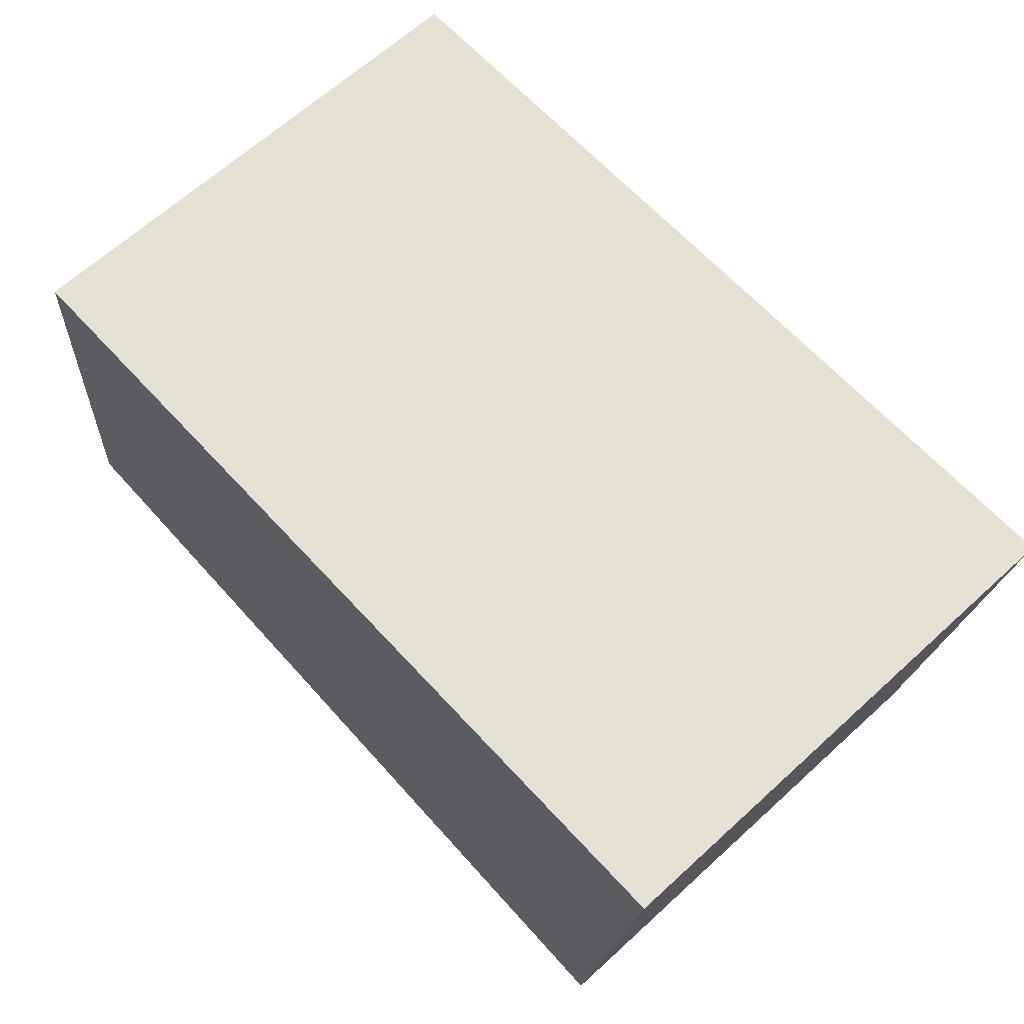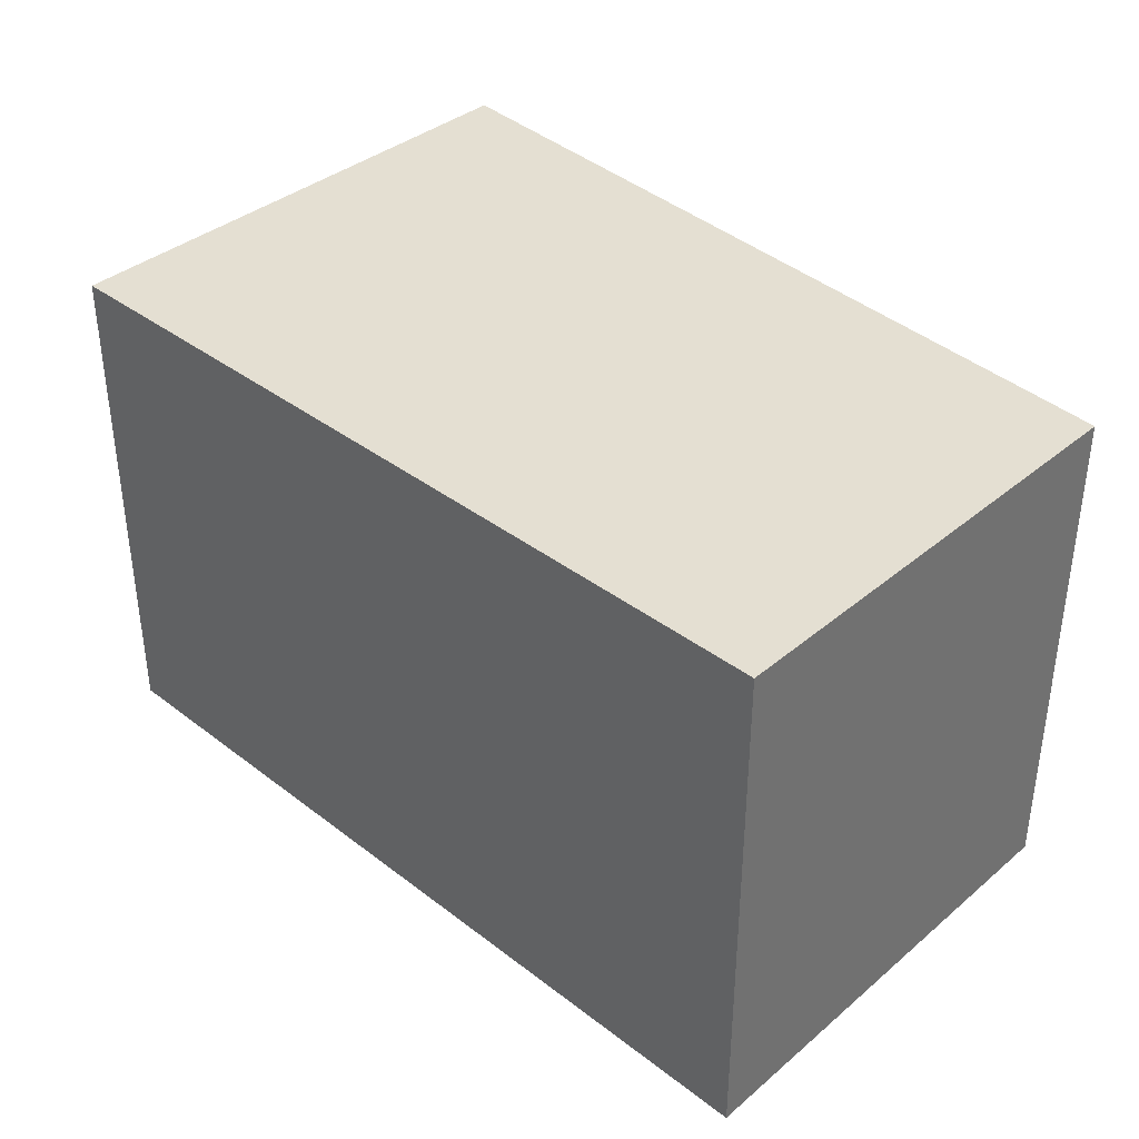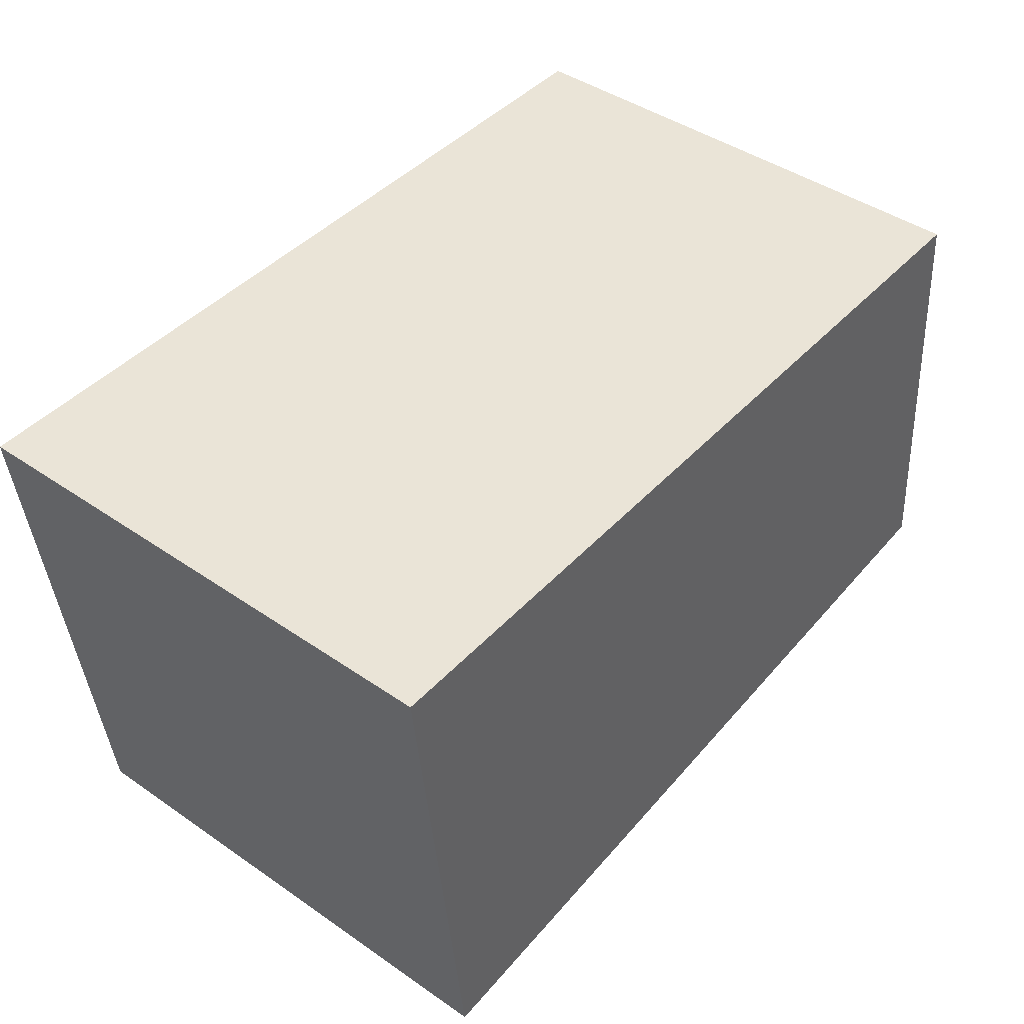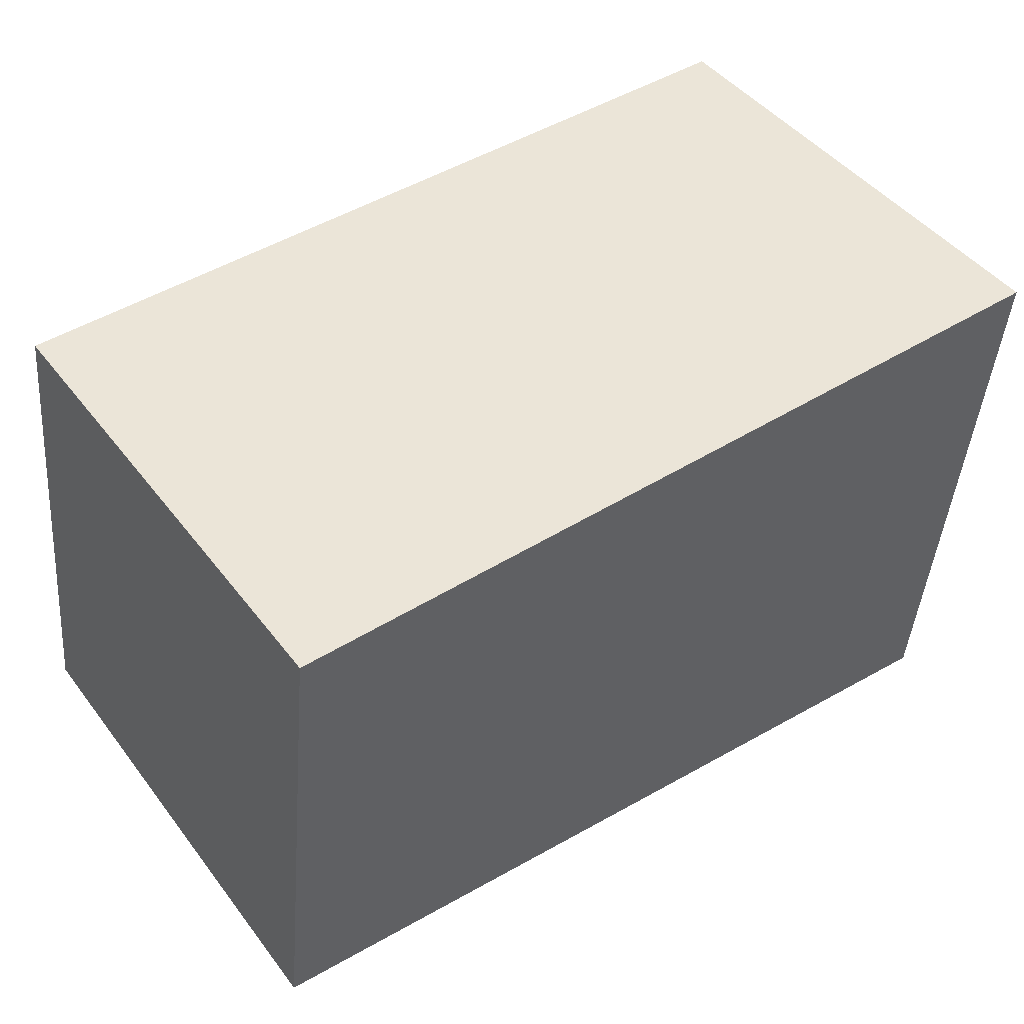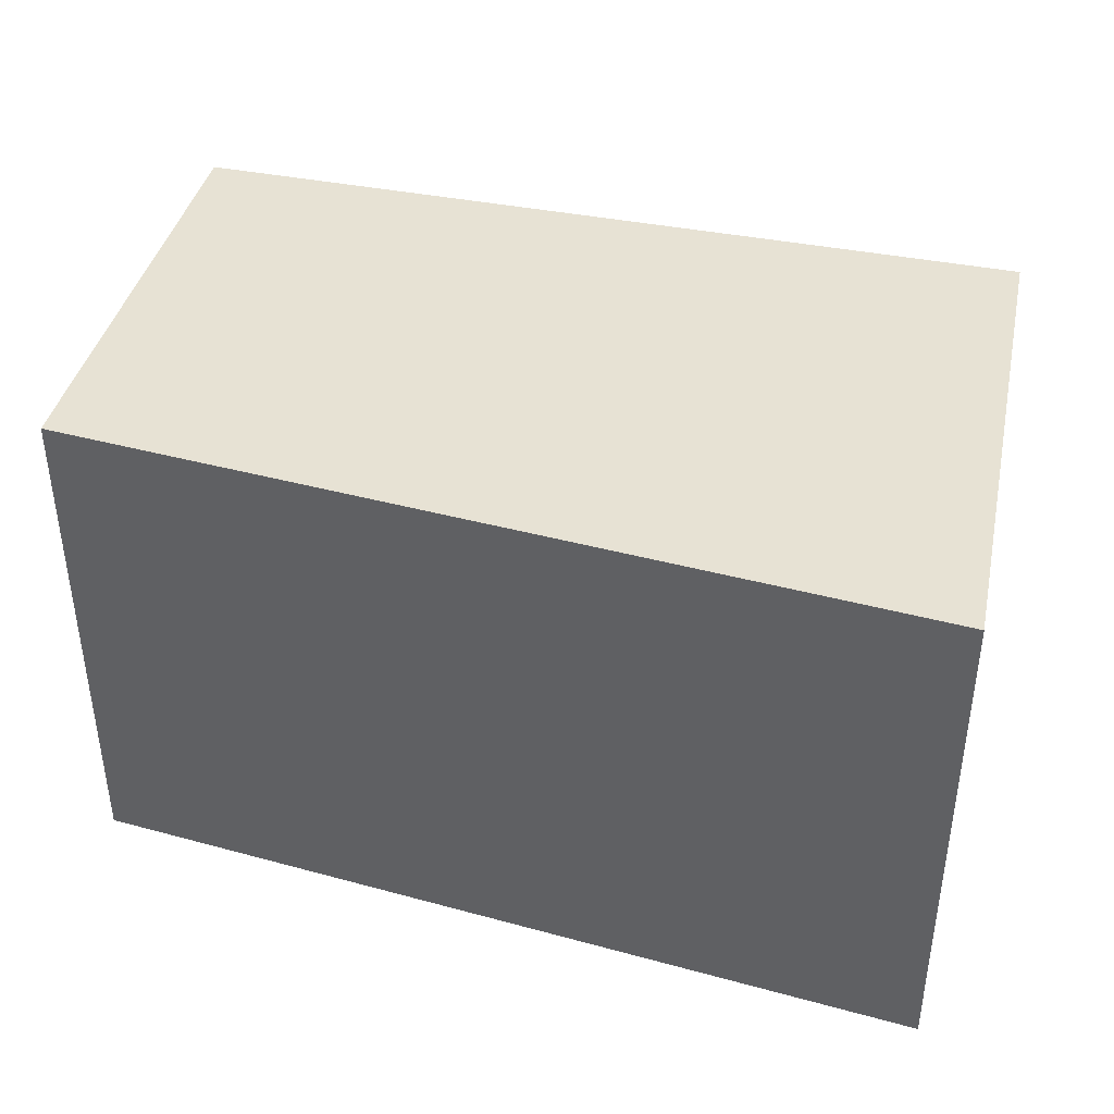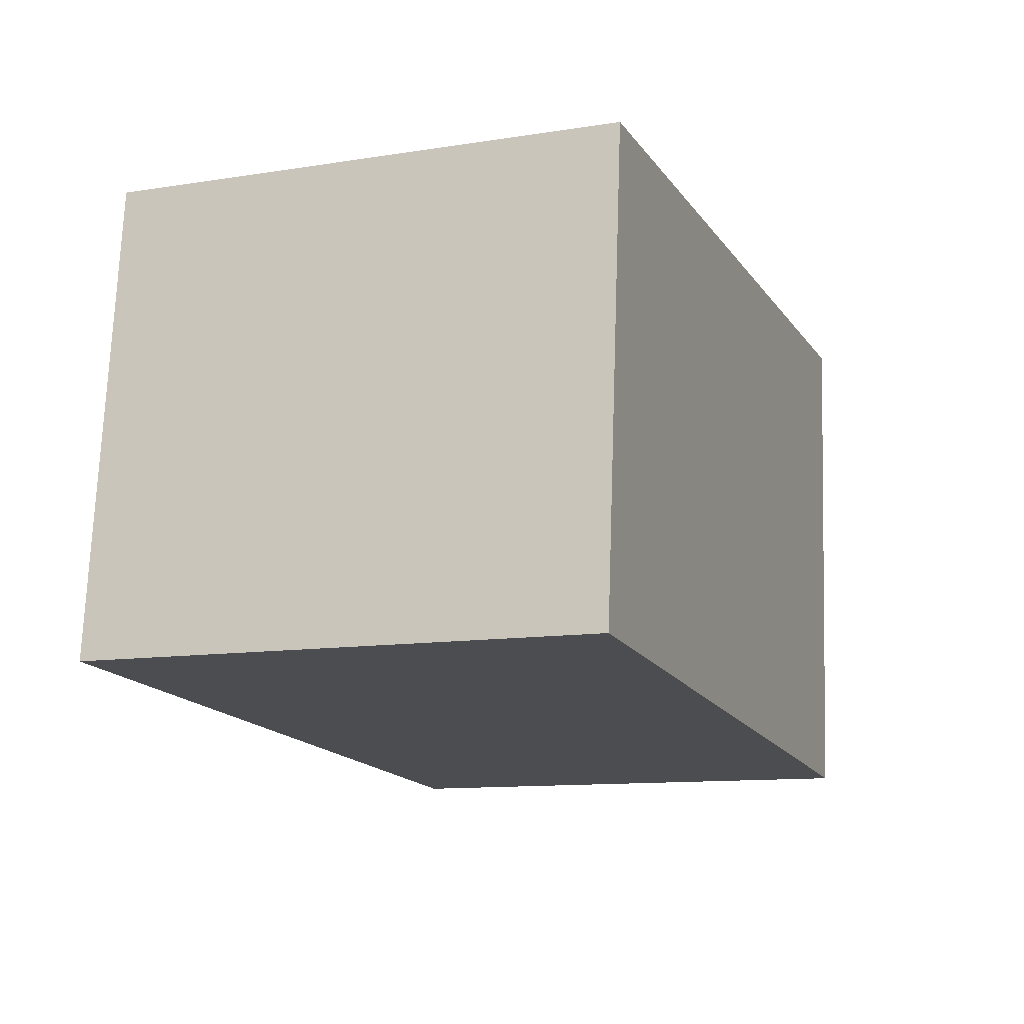
<metadata>
{"format":"obj","ext":"obj","renderer":"f3d","projection":"perspective","resolution":1024,"background":"white","views":[{"elev":65.6,"azim":47.5,"up":"+Z"},{"elev":37.0,"azim":-131.3,"up":"+Y"},{"elev":44.1,"azim":128.9,"up":"+Z"},{"elev":45.9,"azim":-35.2,"up":"+Z"},{"elev":40.0,"azim":18.1,"up":"+Y"},{"elev":-11.7,"azim":-69.4,"up":"+Z"}]}
</metadata>
<code>
v  4.475 2.708 -0.322
v  0.253 2.708 2.5
v  4.776 2.708 2.538
v  0 2.708 1.658e-16
v  4.776 -1.554e-16 2.538
v  4.475 1.972e-17 -0.322
v  0 0 0
v  0.253 -1.531e-16 2.5
g defaultobject
f 1 2 3
f 2 1 4
f 5 1 3
f 1 5 6
f 6 4 1
f 4 6 7
f 7 2 4
f 2 7 8
f 8 3 2
f 3 8 5
f 8 6 5
f 6 8 7

</code>
